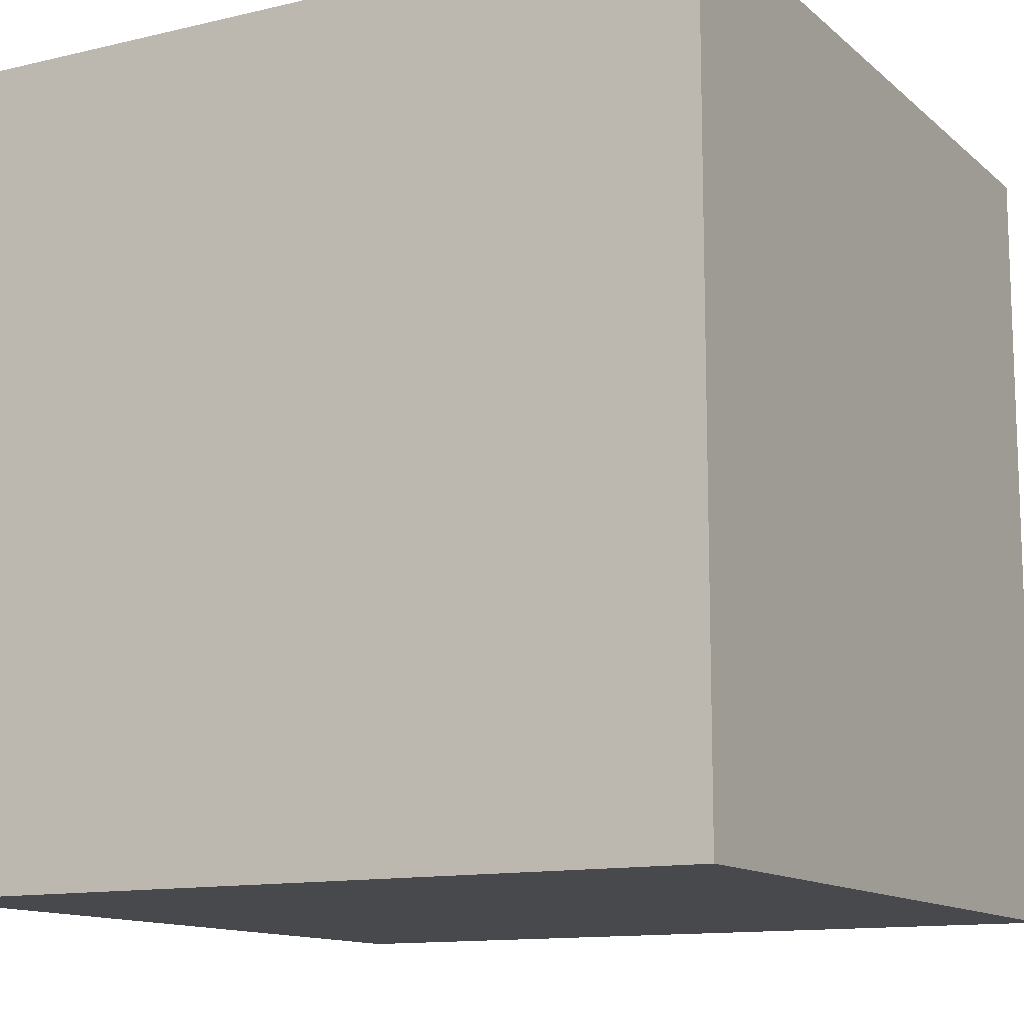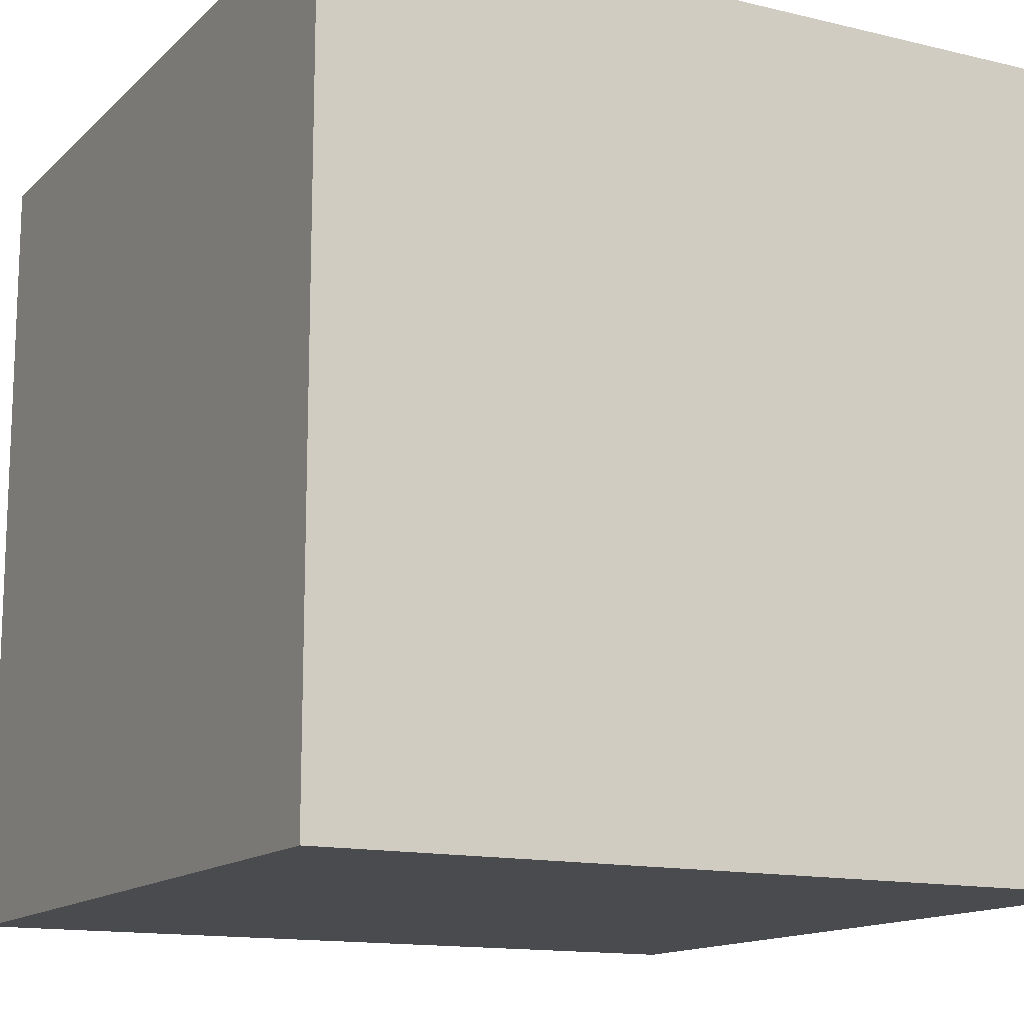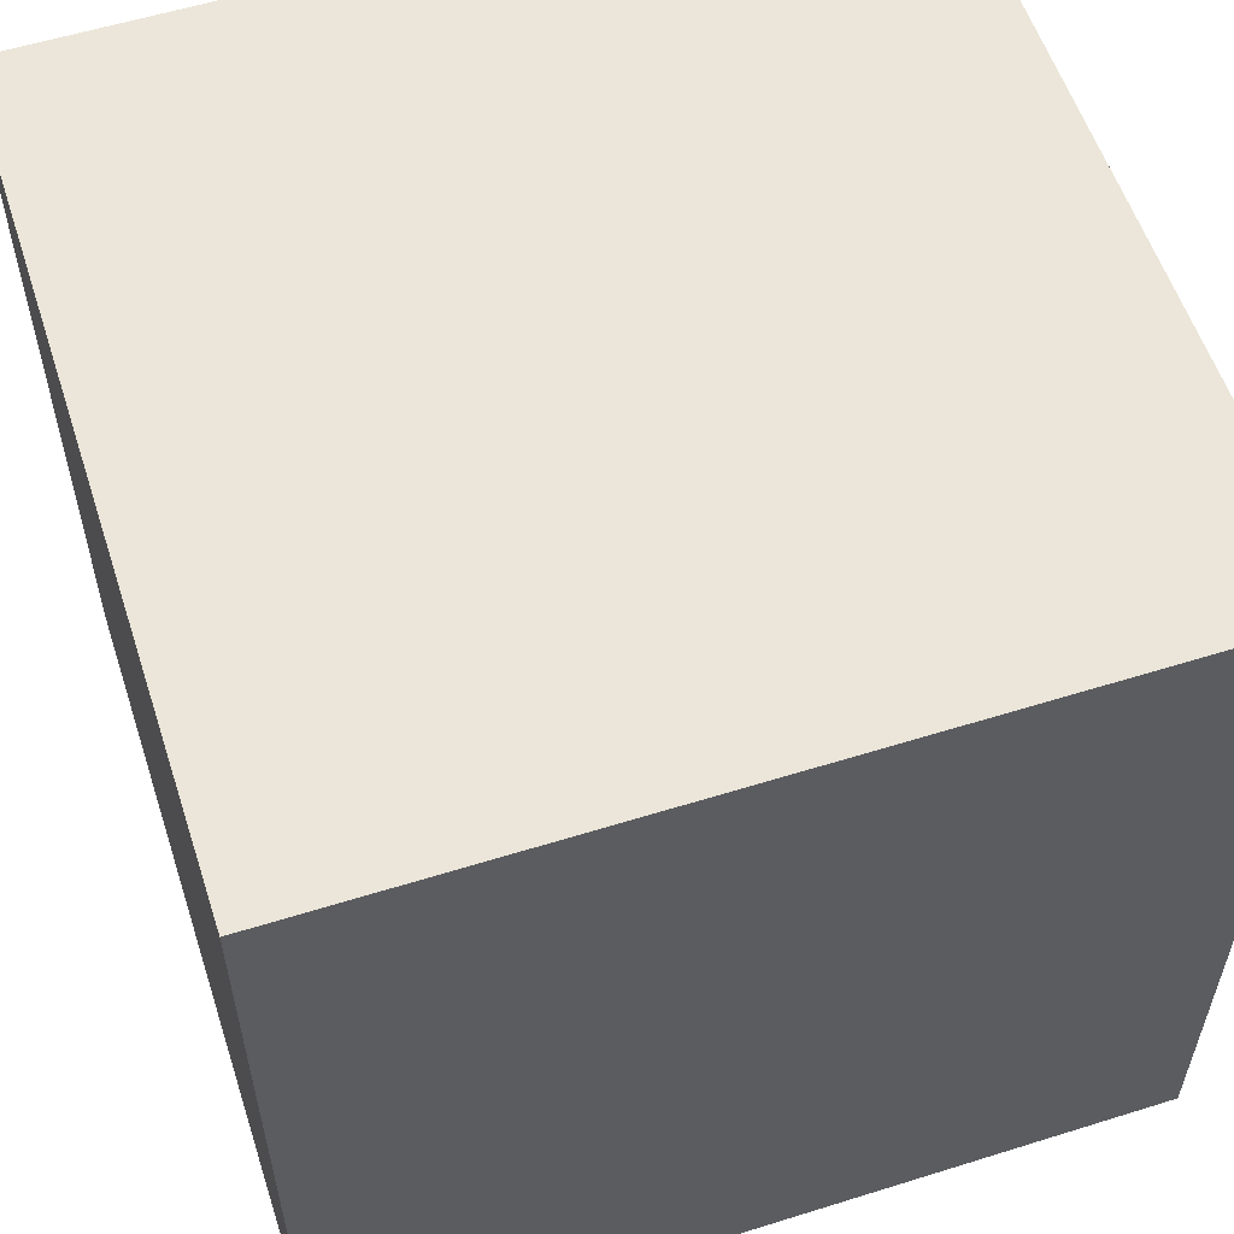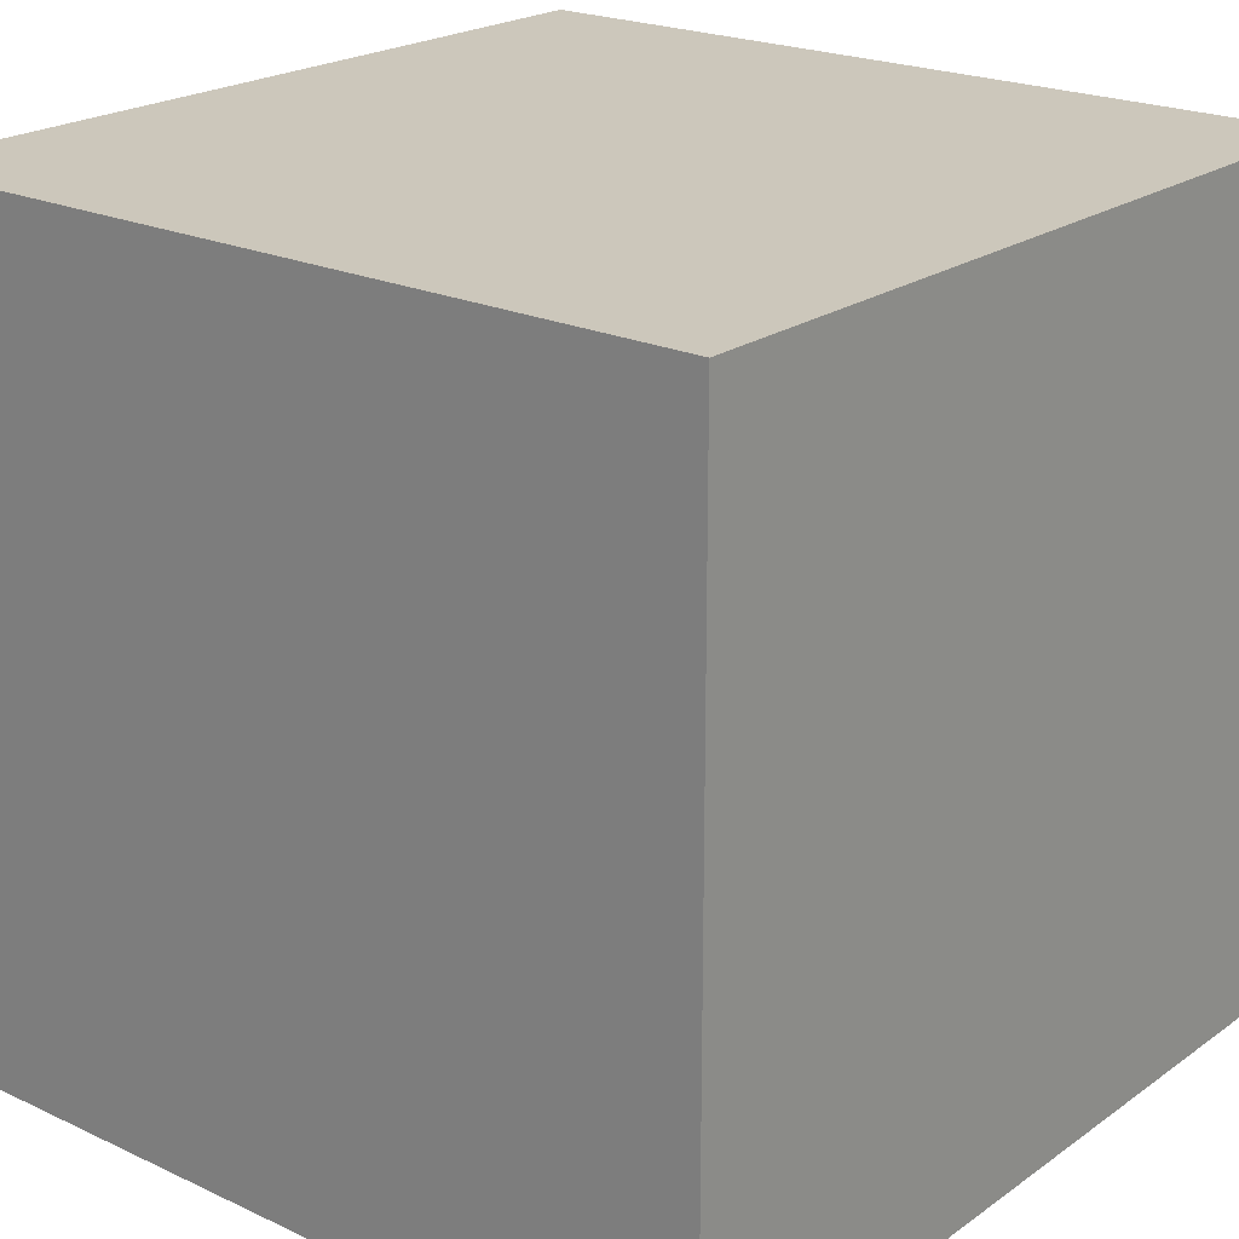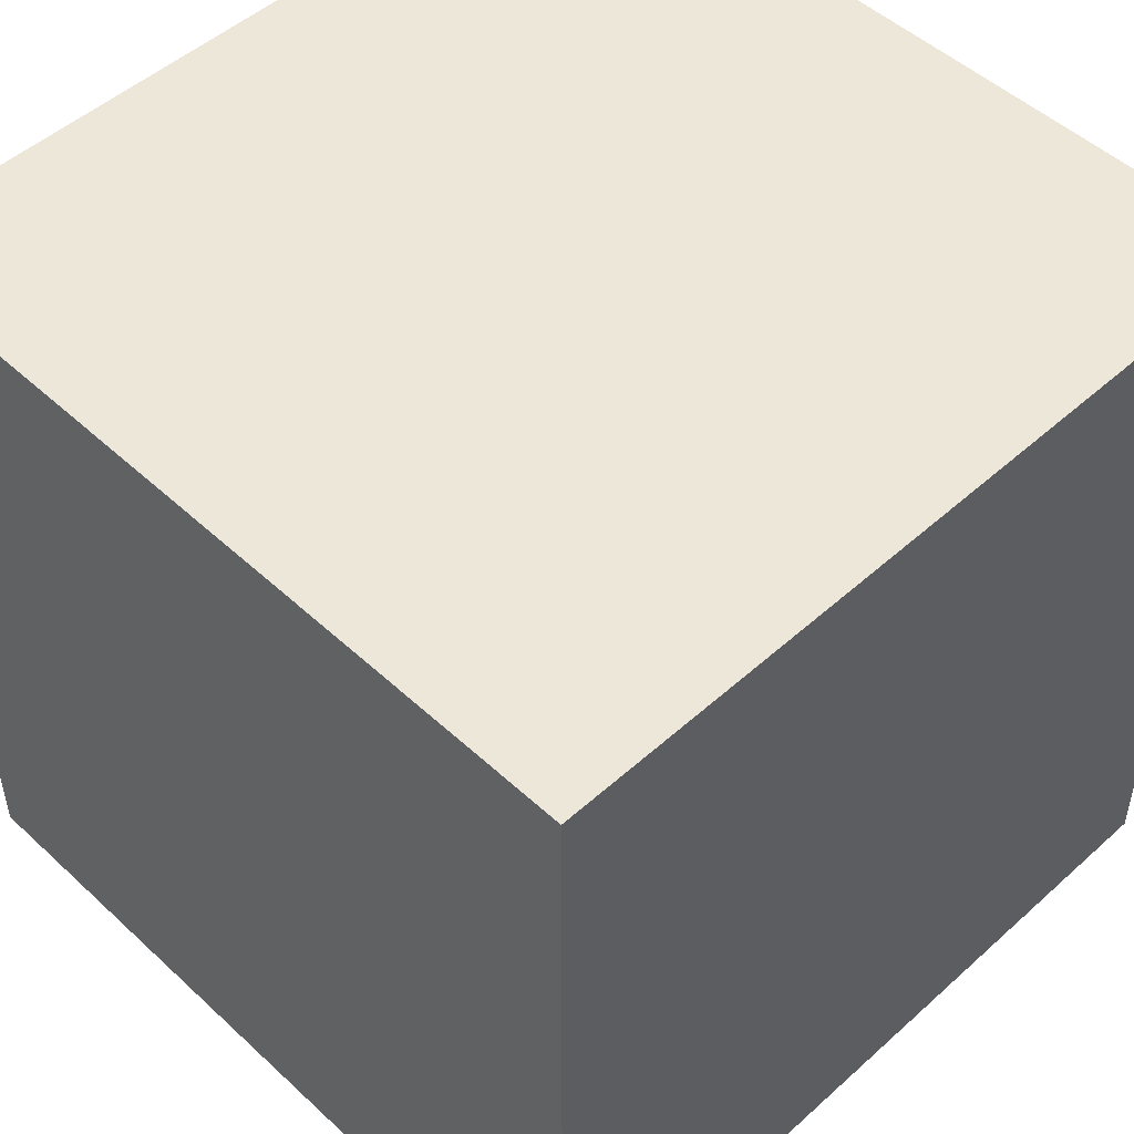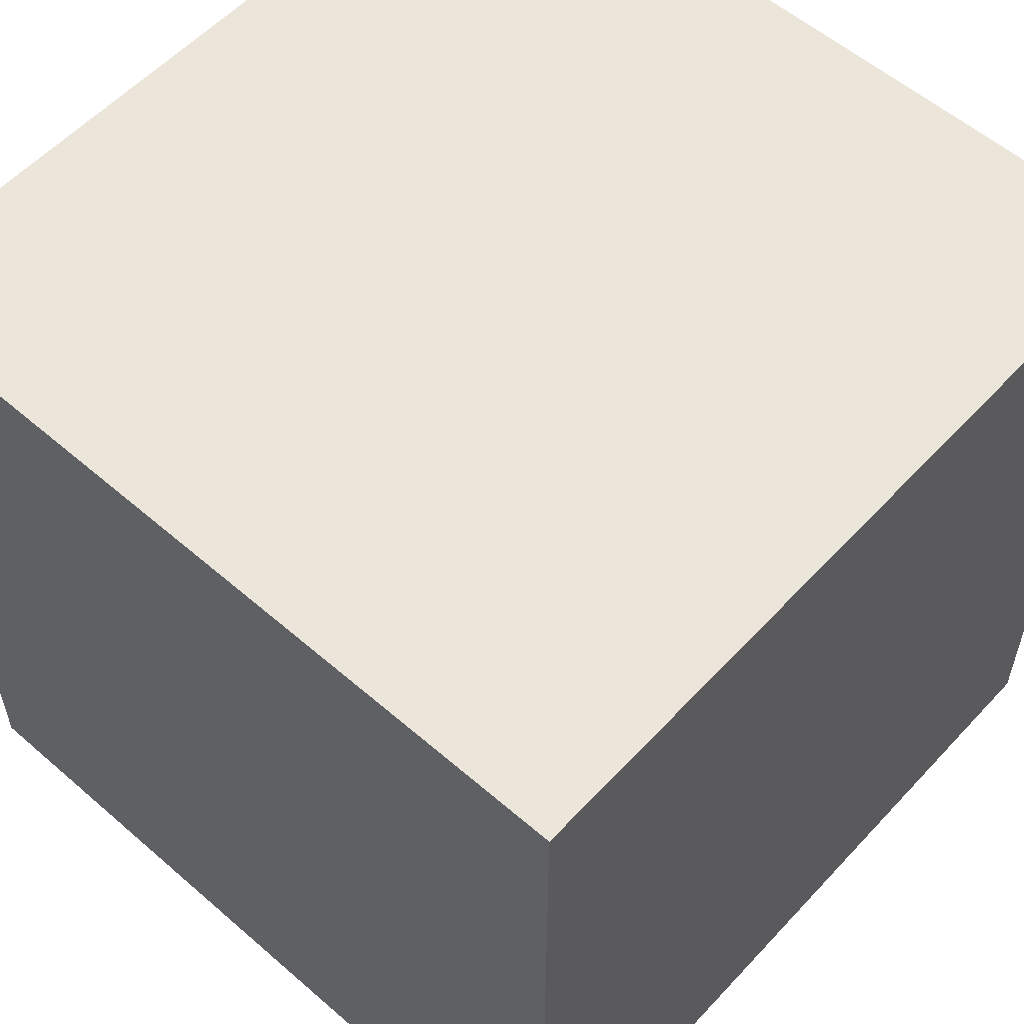
<metadata>
{"format":"obj","ext":"obj","renderer":"f3d","projection":"perspective","resolution":1024,"background":"white","views":[{"elev":-12.5,"azim":118.9,"up":"+Z"},{"elev":-13.9,"azim":-118.1,"up":"+Z"},{"elev":57.2,"azim":-18.0,"up":"+Y"},{"elev":21.7,"azim":129.3,"up":"+Y"},{"elev":50.0,"azim":-134.6,"up":"+Y"},{"elev":56.7,"azim":-47.9,"up":"+Z"}]}
</metadata>
<code>
o Cube
v 1 1 -1
v 1 -1 -1
v 1 1 1
v 1 -1 1
v -1 1 -1
v -1 -1 -1
v -1 1 1
v -1 -1 1
f 1 5 3
f 4 7 8
f 8 7 6
f 6 2 8
f 2 1 4
f 6 5 1
f 4 1 3
f 7 4 3
f 1 2 6
f 6 7 5
f 3 5 7
f 8 2 4

</code>
